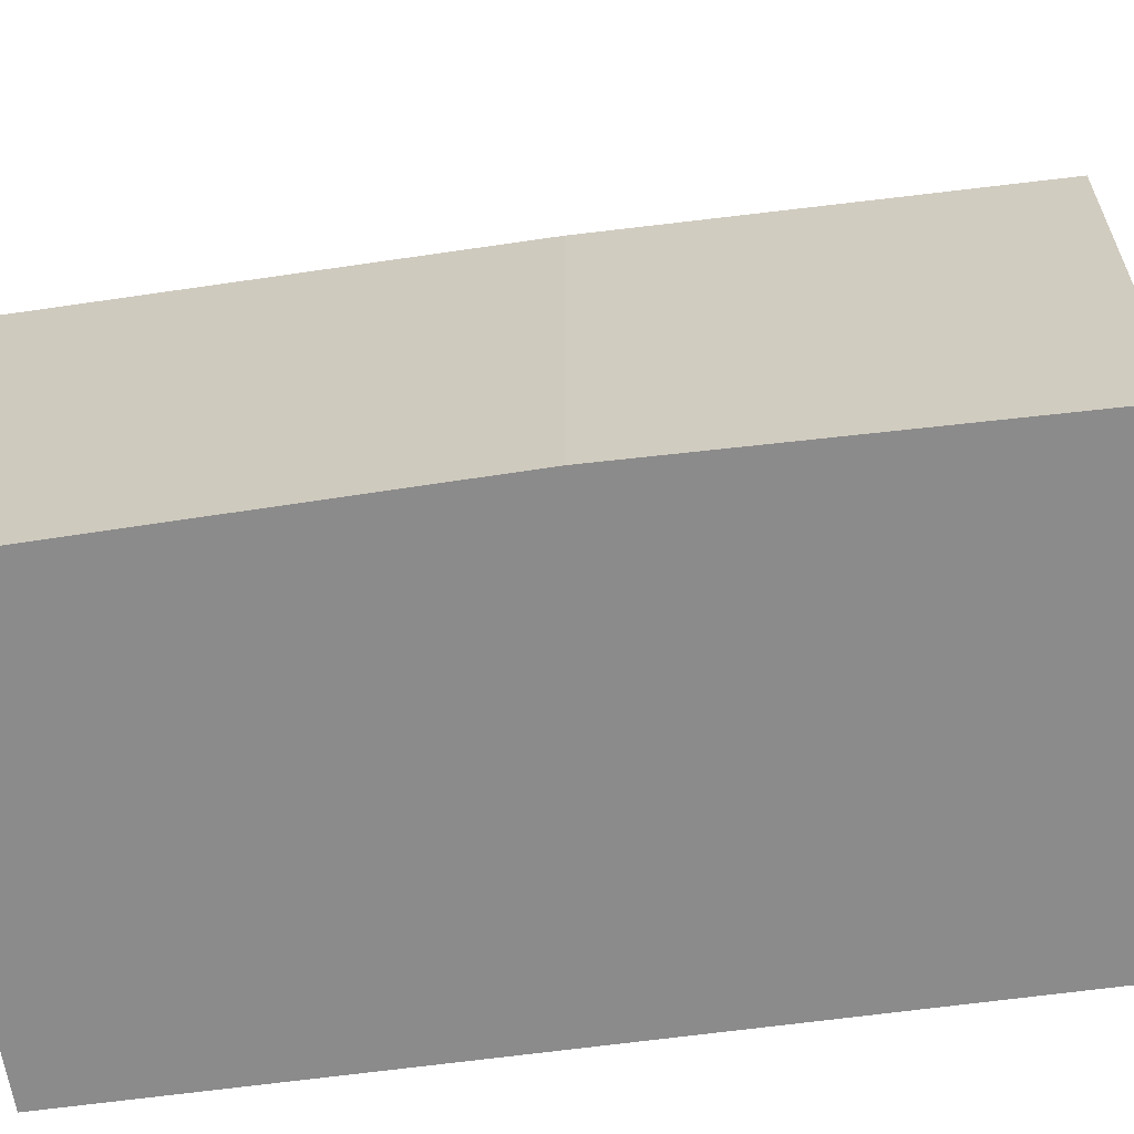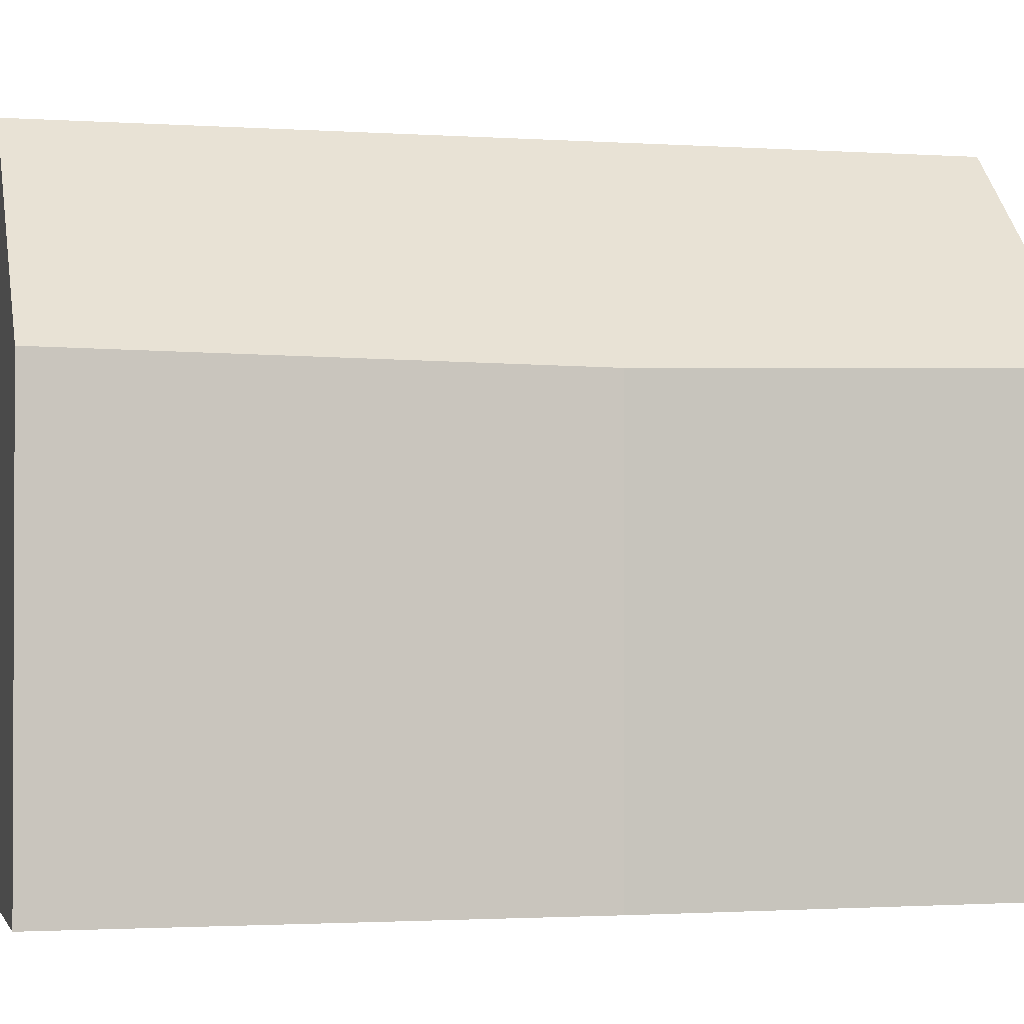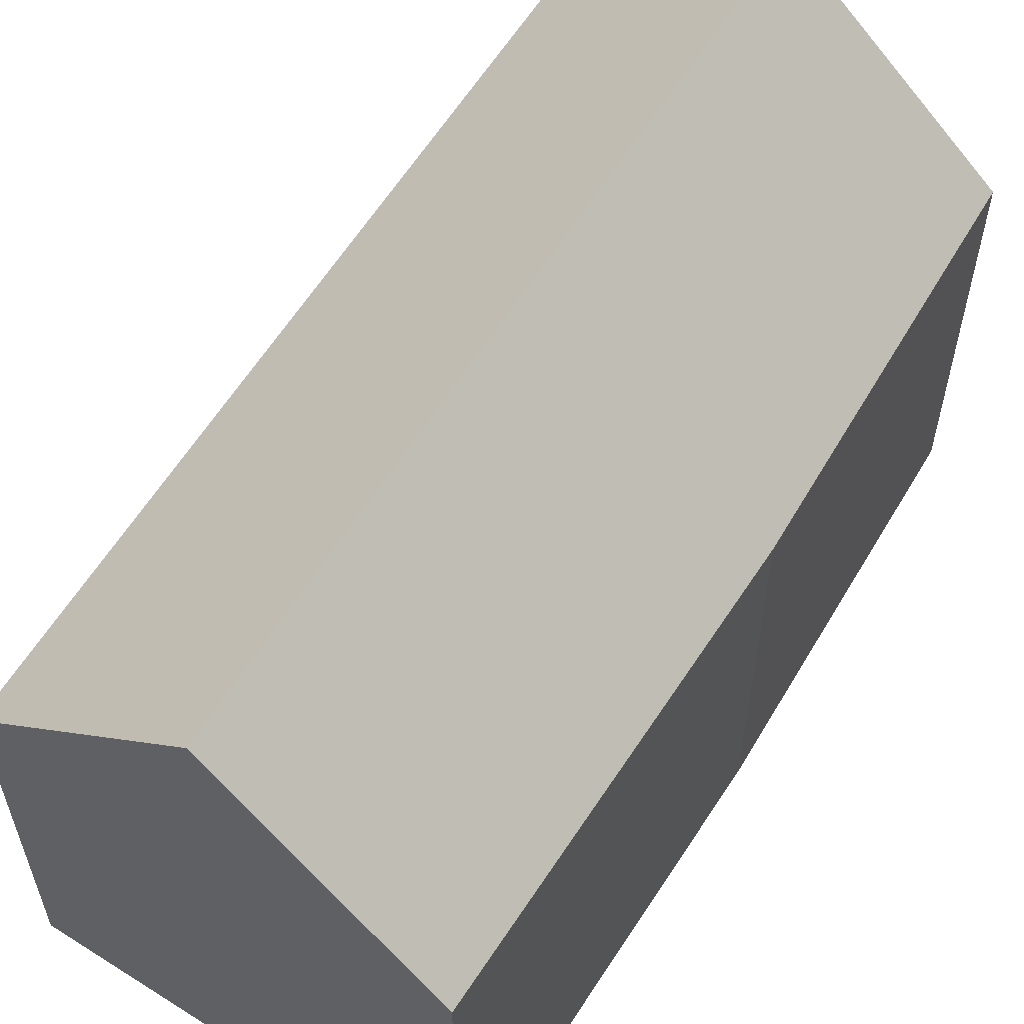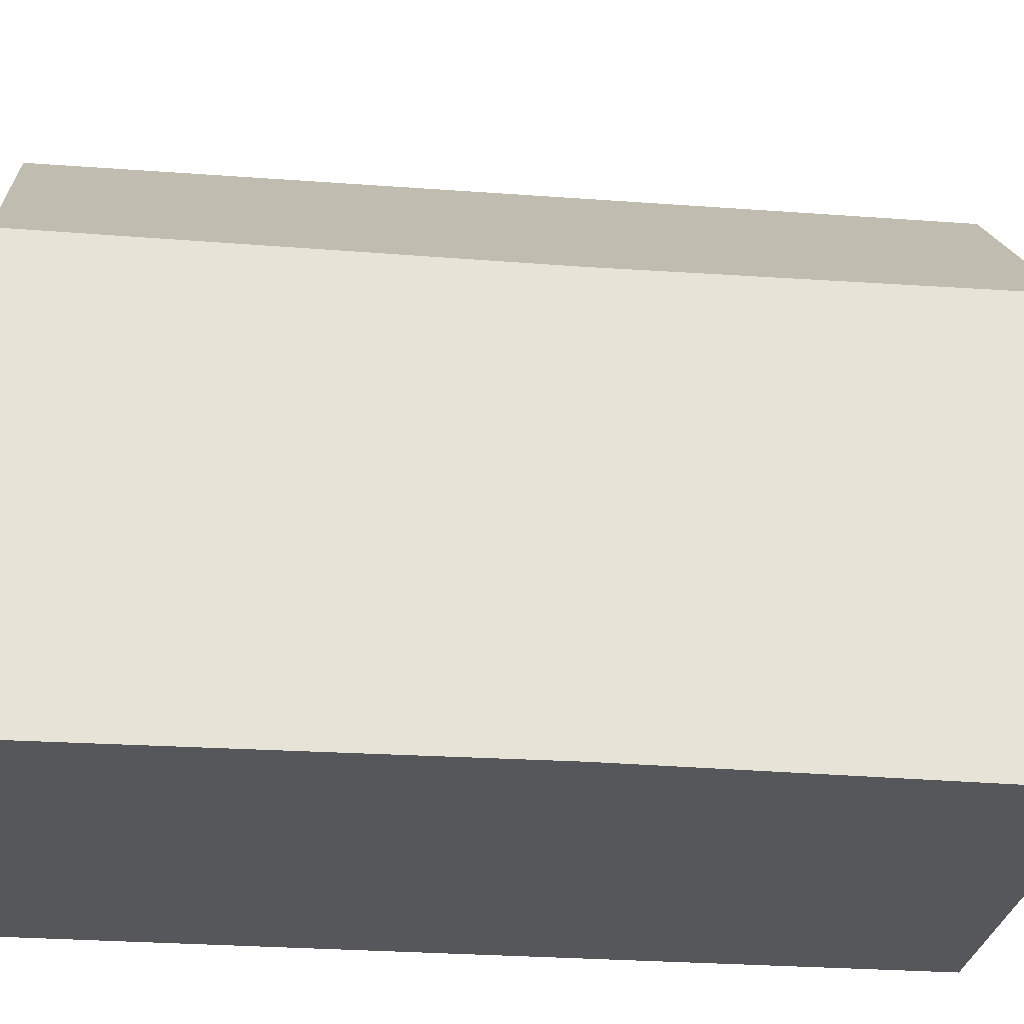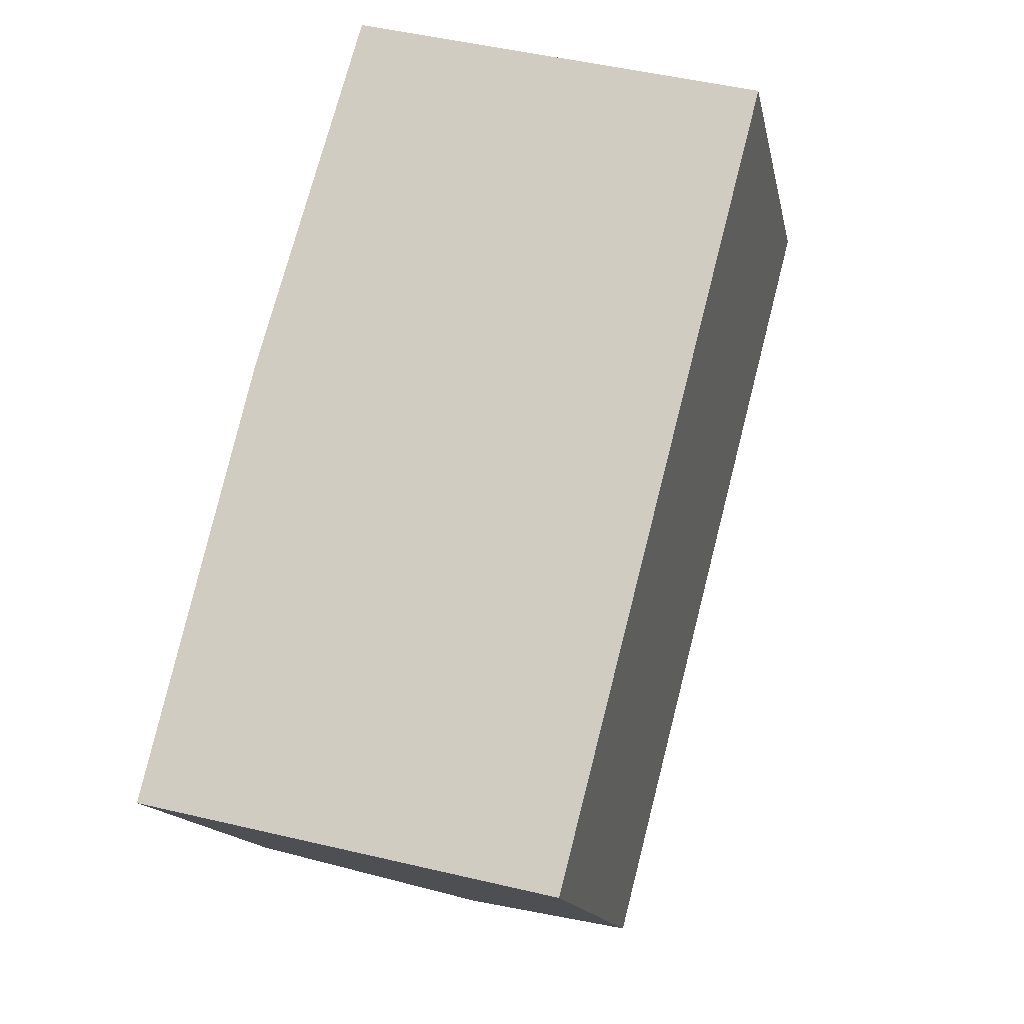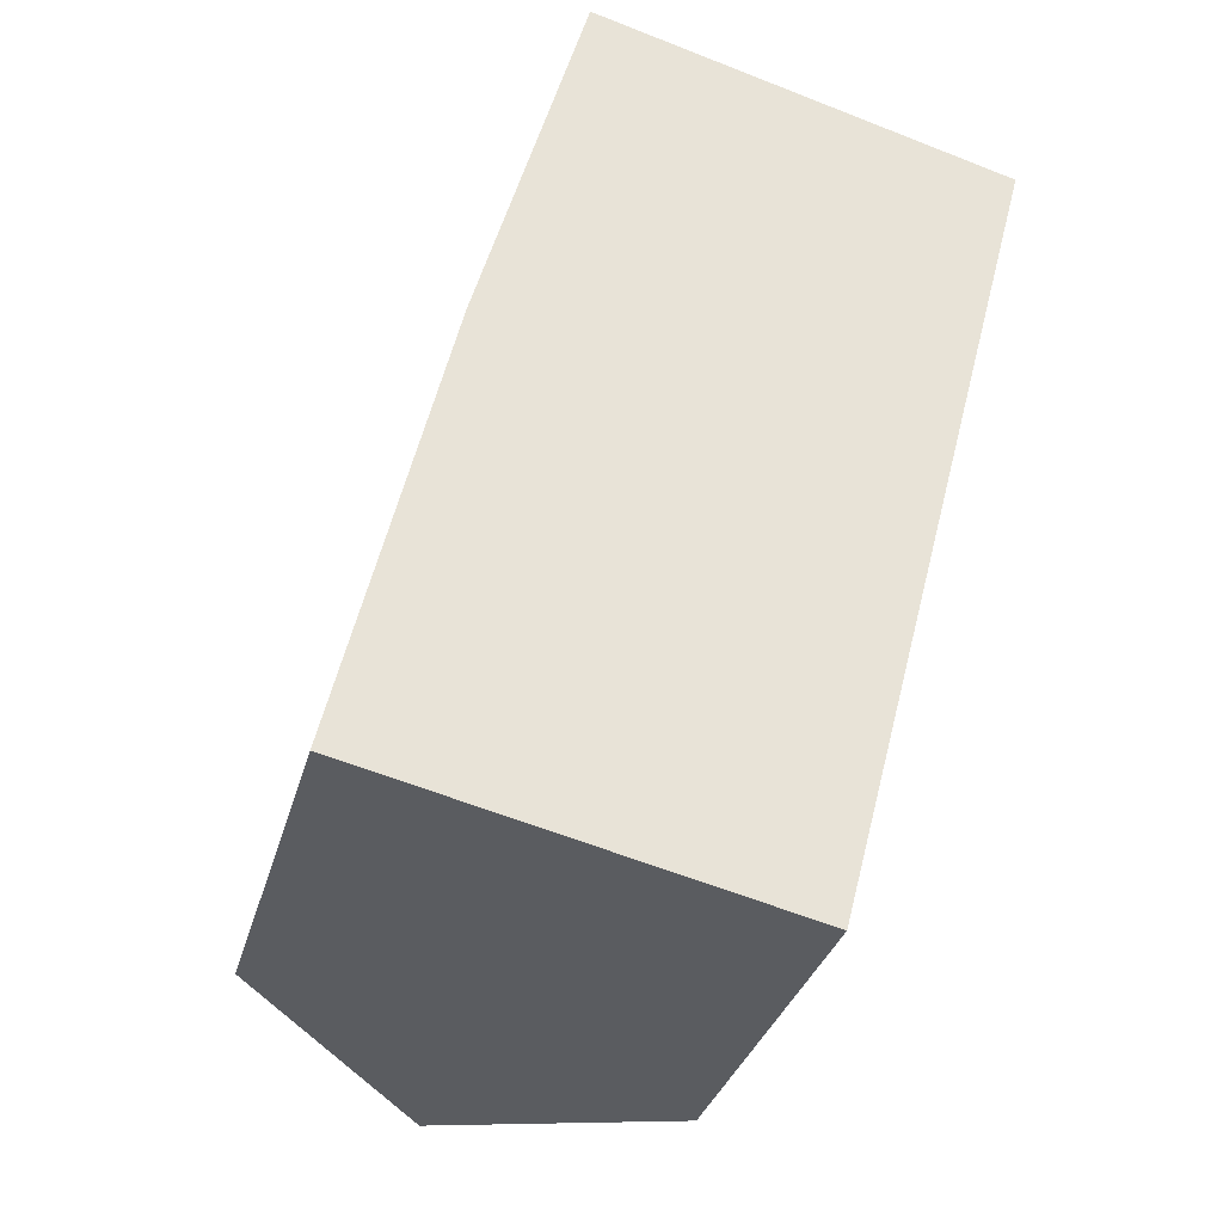
<metadata>
{"format":"obj","ext":"obj","renderer":"f3d","projection":"perspective","resolution":1024,"background":"white","views":[{"elev":-63.8,"azim":-67.6,"up":"+Y"},{"elev":-1.5,"azim":-90.2,"up":"+Y"},{"elev":60.3,"azim":-133.7,"up":"+Y"},{"elev":-26.8,"azim":-82.1,"up":"+Y"},{"elev":-14.8,"azim":11.1,"up":"+Z"},{"elev":-32.0,"azim":-14.6,"up":"+Z"}]}
</metadata>
<code>
v  10.23 10.45 -2.407
v  13.15 10.26 8.044
v  10.42 10.26 -2.453
v  5.107 15.37 -1.202
v  10.35 15.37 18.91
v  13.79 10.26 10.49
v  15.61 10.27 17.46
v  15.2 10.66 17.57
v  2.649 10.26 11.01
v  0 10.46 6.406e-16
v  5.291 10.46 20.31
v  10.42 1.502e-16 -2.453
v  10.23 1.474e-16 -2.407
v  0 0 0
v  5.107 7.36e-17 -1.202
v  2.649 -6.742e-16 11.01
v  5.291 -1.244e-15 20.31
v  10.35 -1.158e-15 18.91
v  15.2 -1.076e-15 17.57
v  15.61 -1.069e-15 17.46
v  13.79 -6.426e-16 10.49
v  13.15 -4.926e-16 8.044
g defaultobject
f 1 2 3
f 2 1 4
f 2 4 5
f 2 5 6
f 6 5 7
f 7 5 8
f 9 4 10
f 4 9 5
f 5 9 11
f 1 10 4
f 10 1 3
f 10 3 12
f 10 12 13
f 10 13 14
f 14 13 15
f 14 9 10
f 9 14 16
f 9 17 11
f 17 9 16
f 17 5 11
f 5 17 8
f 8 17 7
f 7 17 18
f 7 18 19
f 7 19 20
f 20 6 7
f 6 20 2
f 2 20 3
f 3 20 21
f 3 21 22
f 3 22 12
f 16 18 17
f 18 16 19
f 19 16 14
f 19 14 20
f 20 14 21
f 21 14 22
f 22 14 12
f 12 14 15
f 12 15 13

</code>
